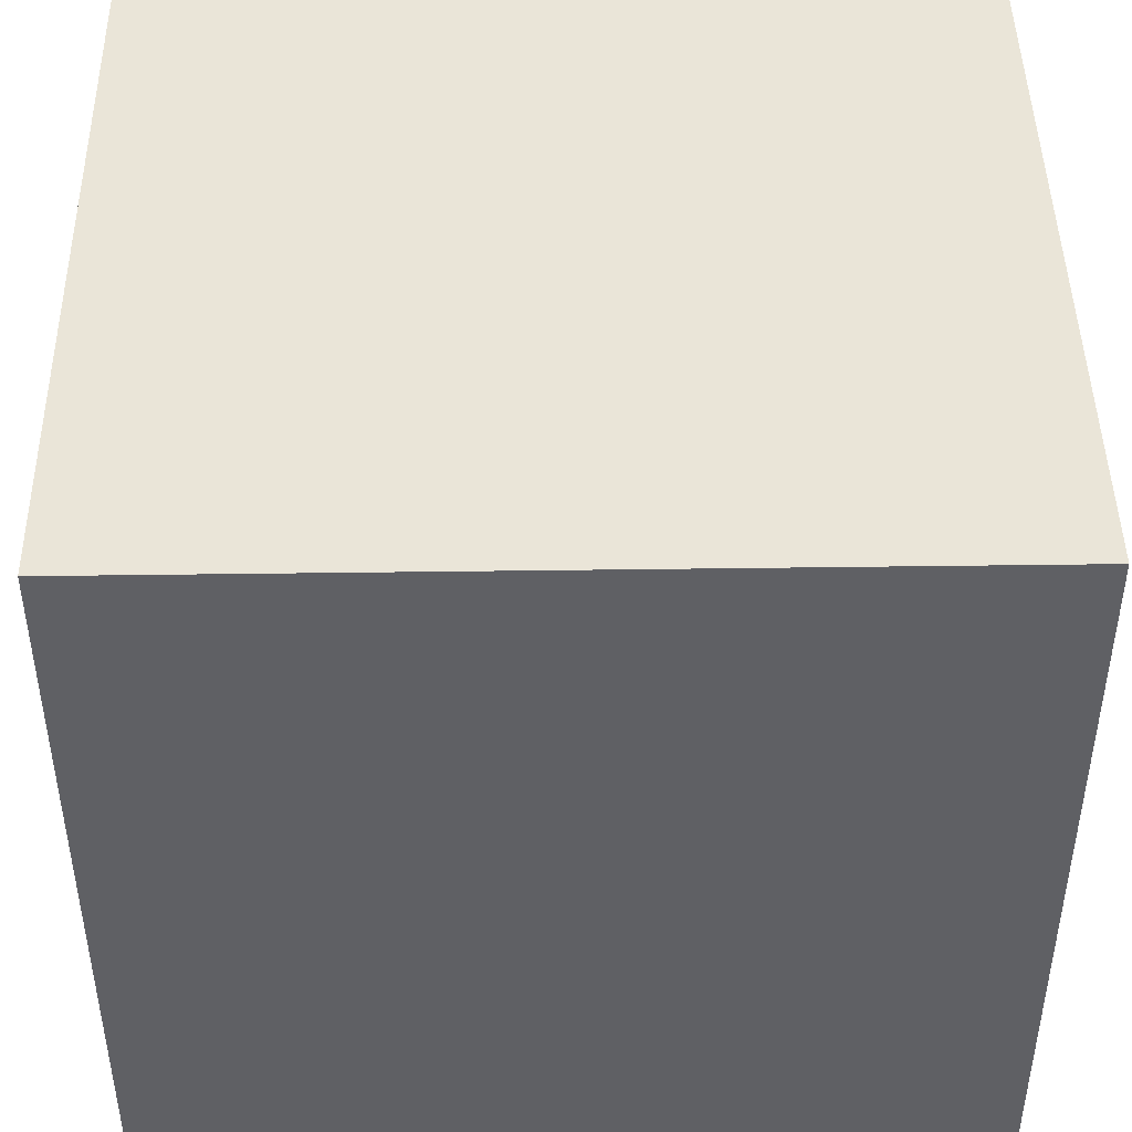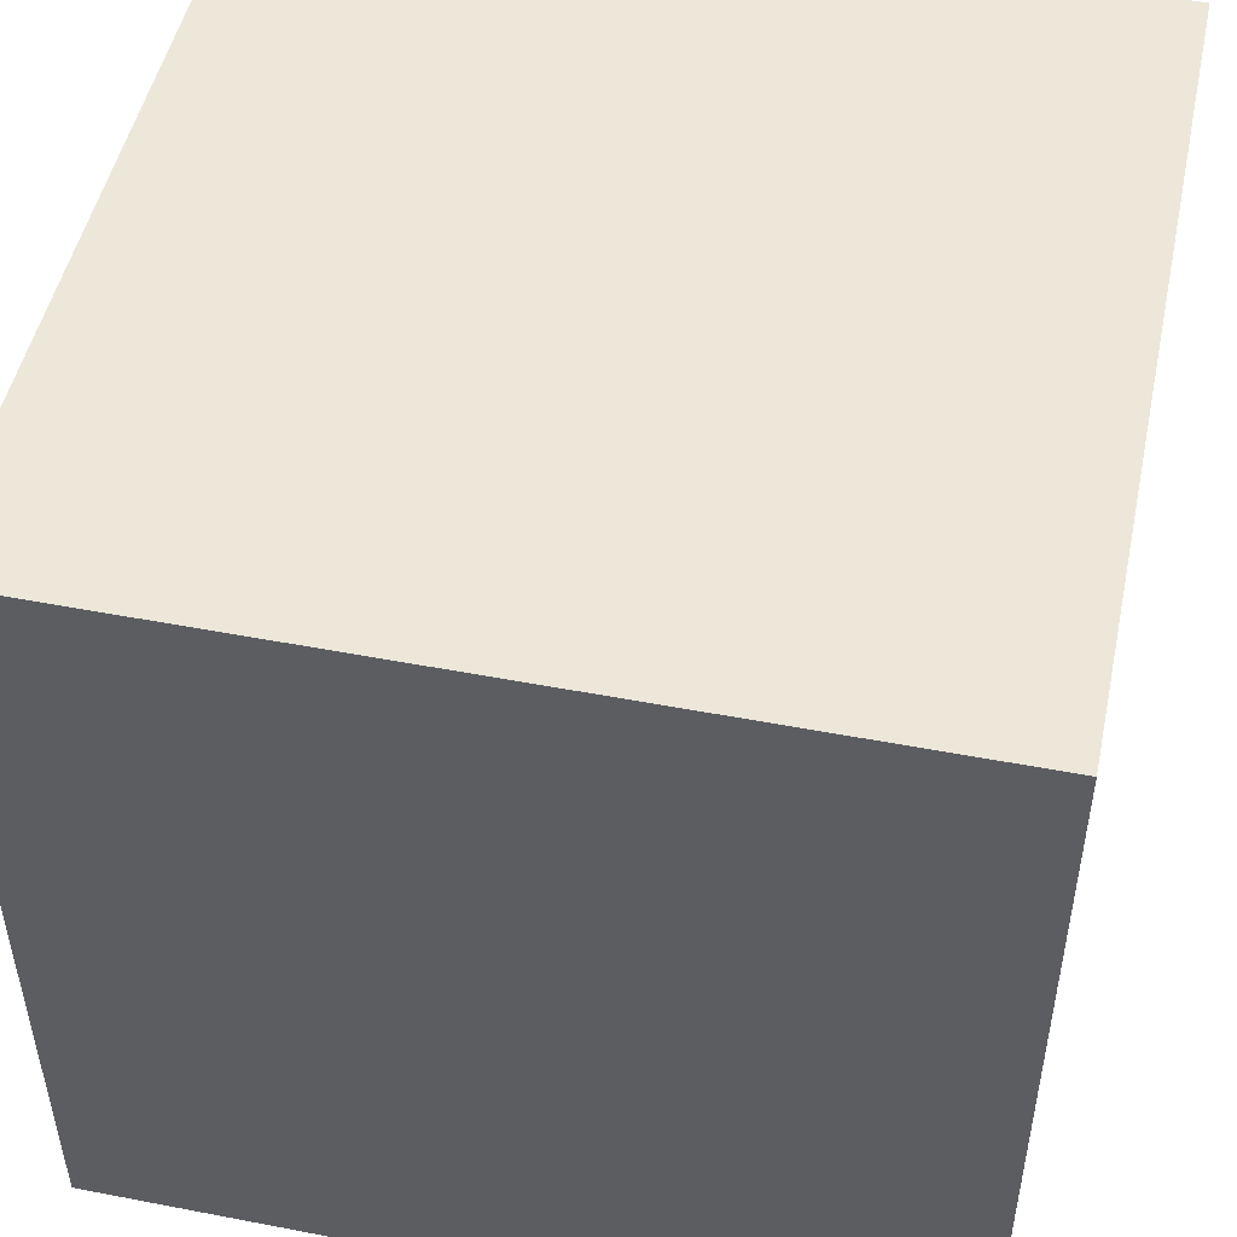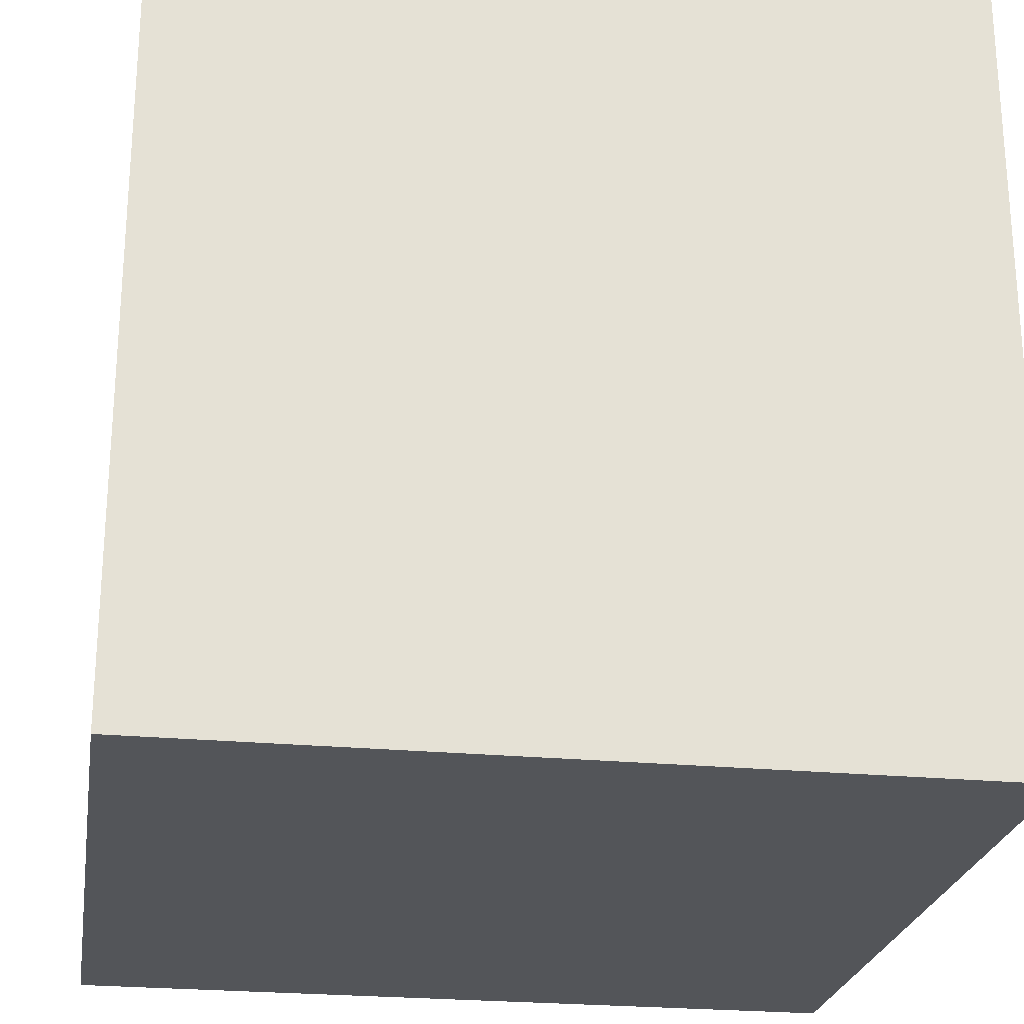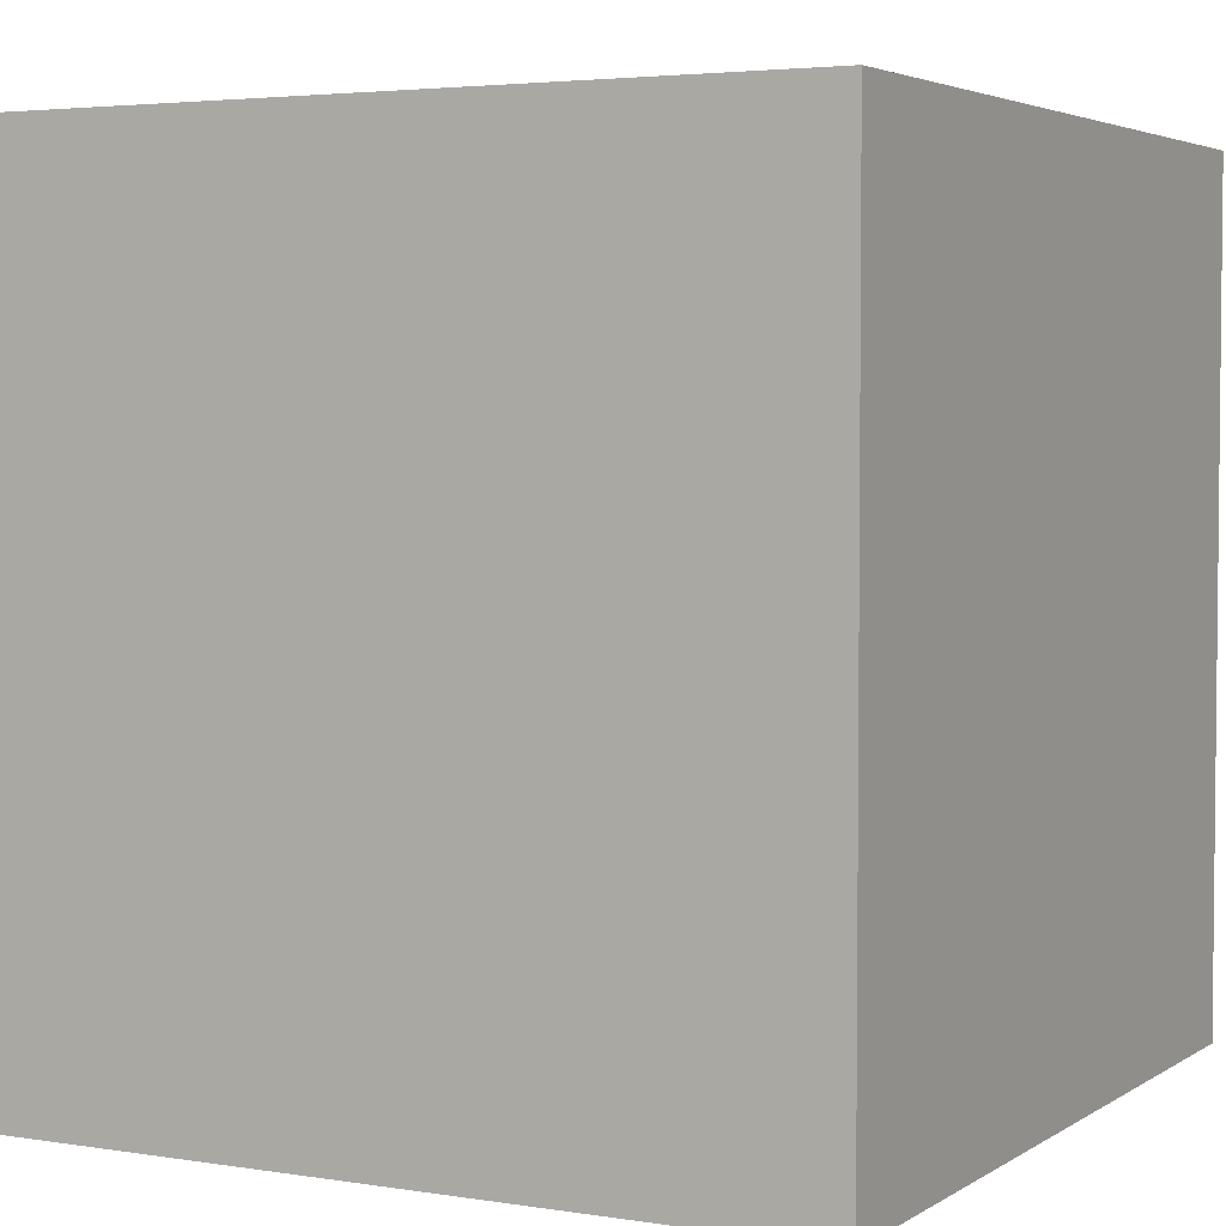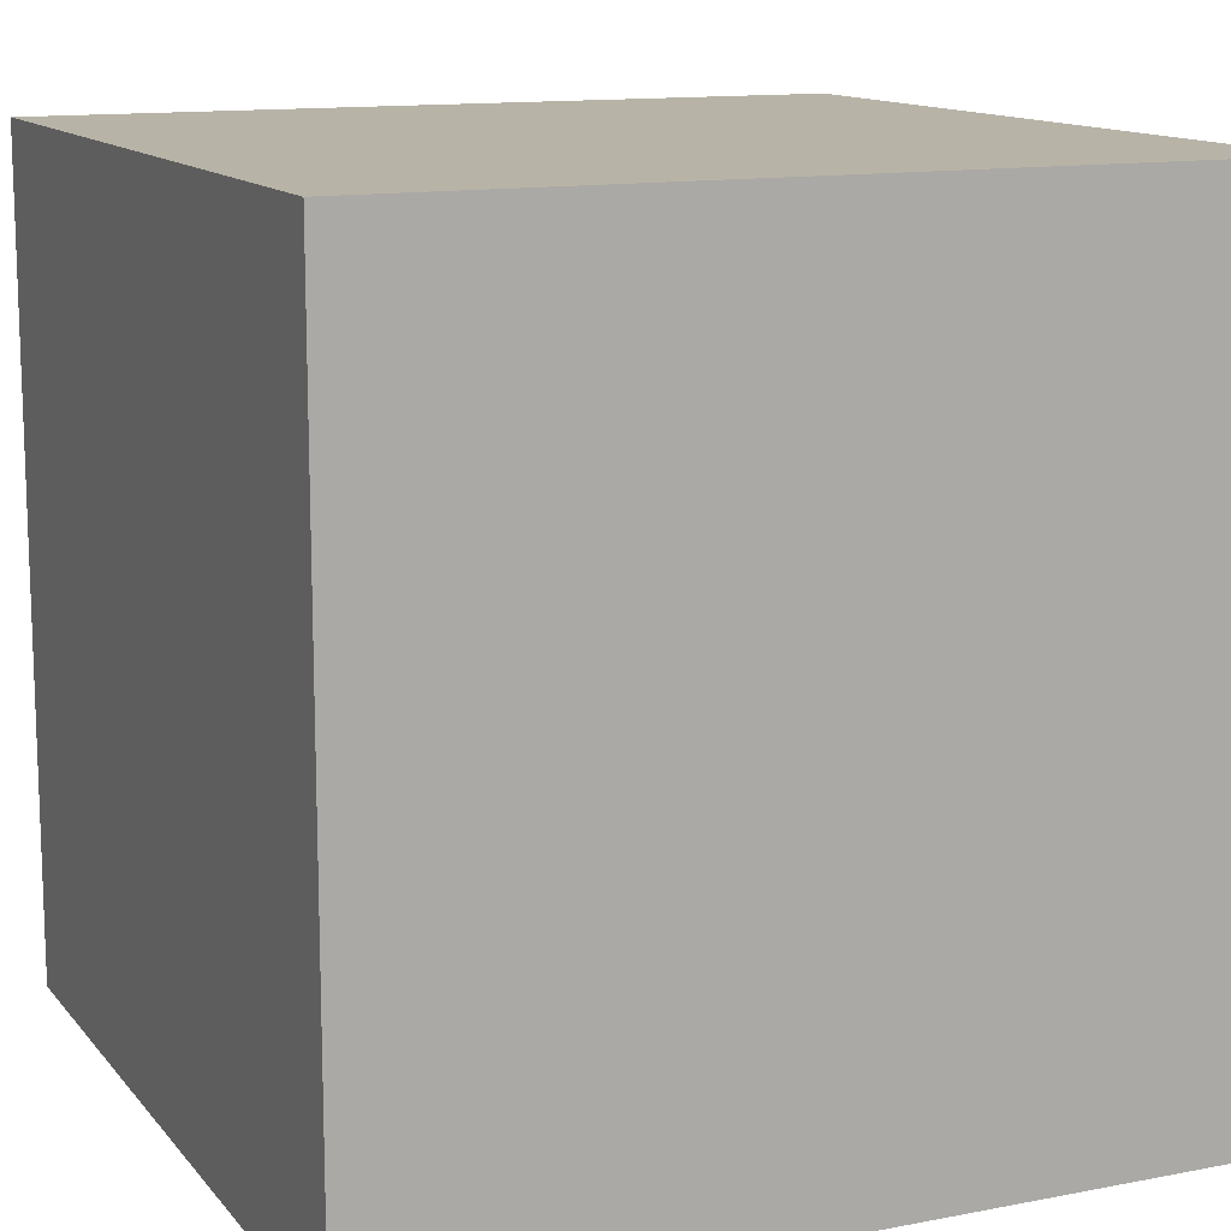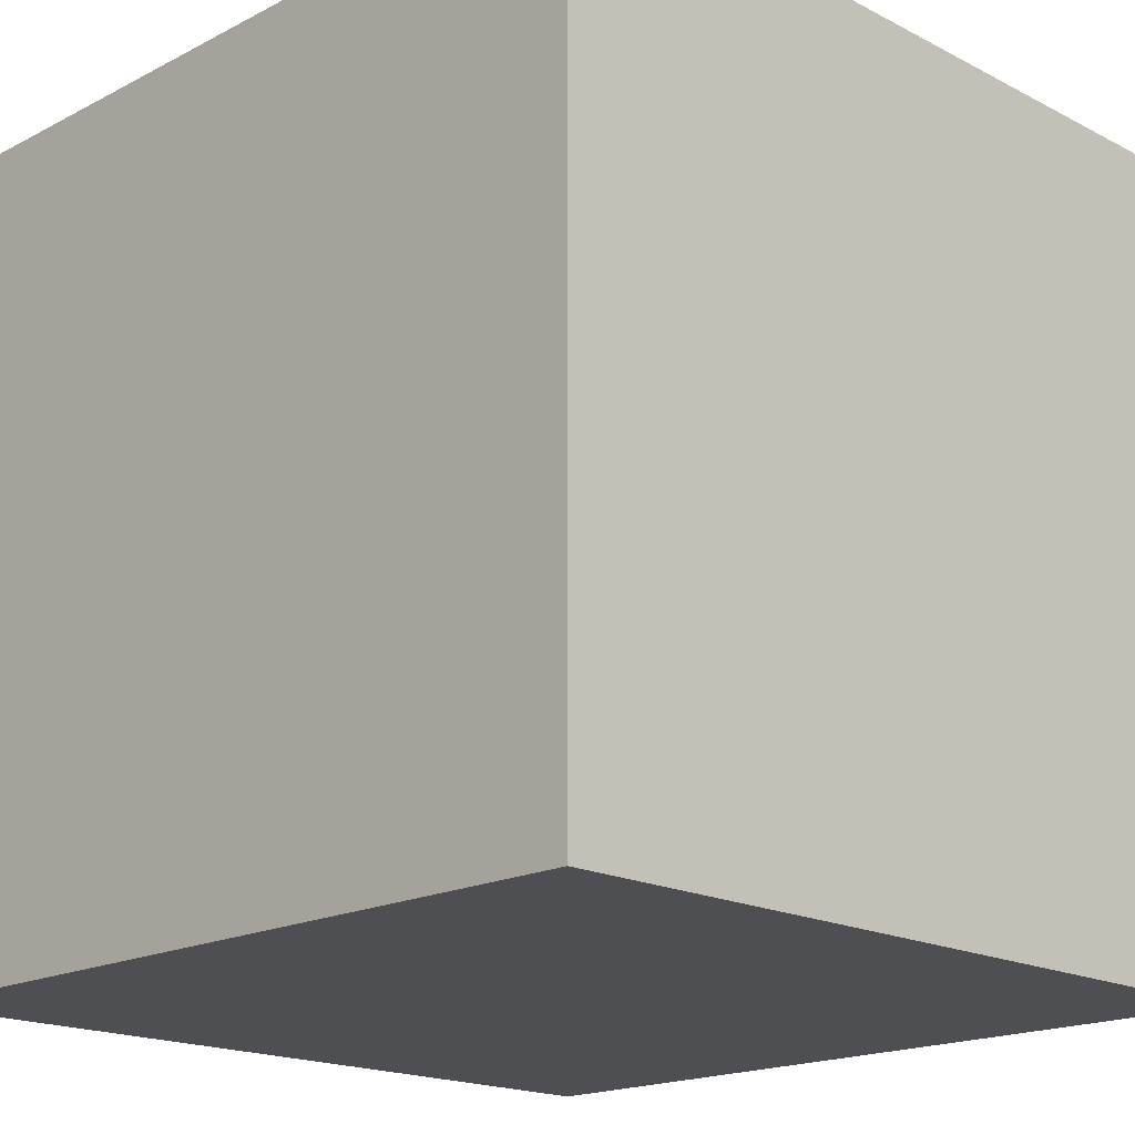
<metadata>
{"format":"obj","ext":"obj","renderer":"f3d","projection":"perspective","resolution":1024,"background":"white","views":[{"elev":45.3,"azim":89.1,"up":"+Y"},{"elev":49.6,"azim":-78.0,"up":"+Z"},{"elev":-24.4,"azim":-99.0,"up":"+Y"},{"elev":3.7,"azim":-62.0,"up":"+Y"},{"elev":12.9,"azim":66.0,"up":"+Y"},{"elev":-18.1,"azim":-135.0,"up":"+Y"}]}
</metadata>
<code>
v -0.5 -0.5 0.5
v 0.5 -0.5 0.5
v -0.5 0.5 0.5
v 0.5 0.5 0.5
v -0.5 0.5 -0.5
v 0.5 0.5 -0.5
v -0.5 -0.5 -0.5
v 0.5 -0.5 -0.5
f 1 2 3
f 3 2 4
f 3 4 5
f 5 4 6
f 5 6 7
f 7 6 8
f 7 8 1
f 1 8 2
f 2 8 4
f 4 8 6
f 7 1 5
f 5 1 3

</code>
